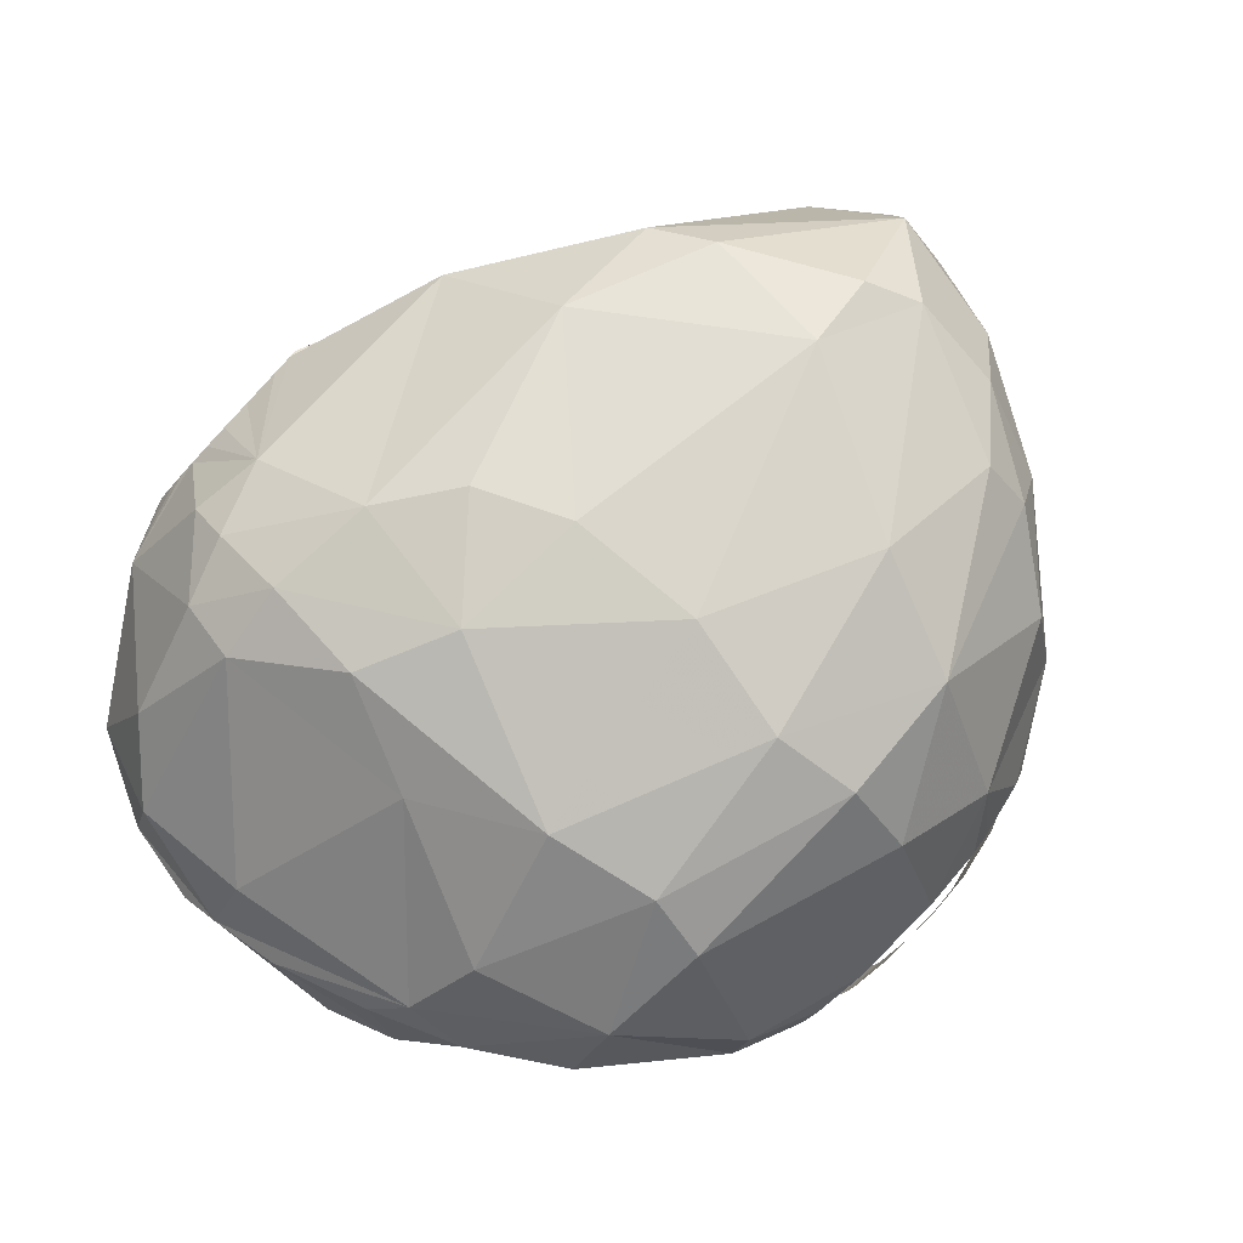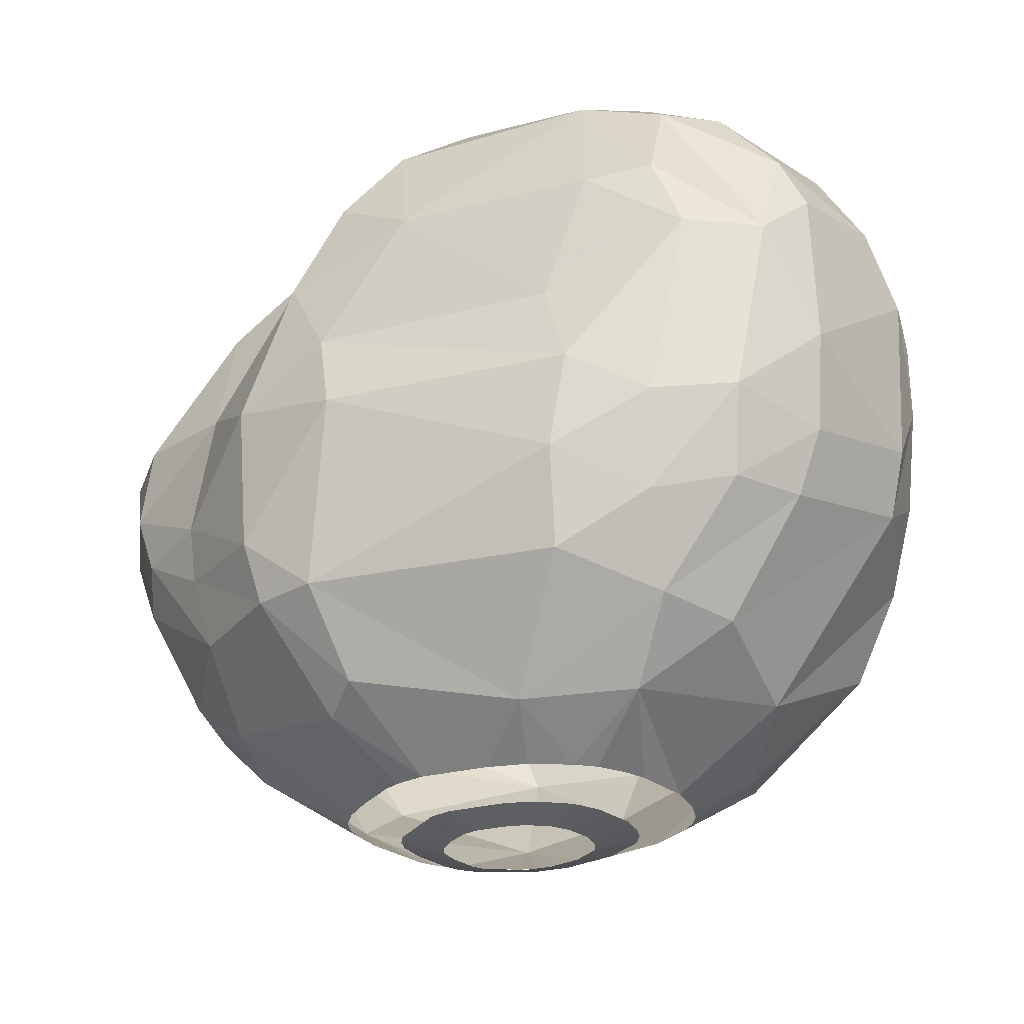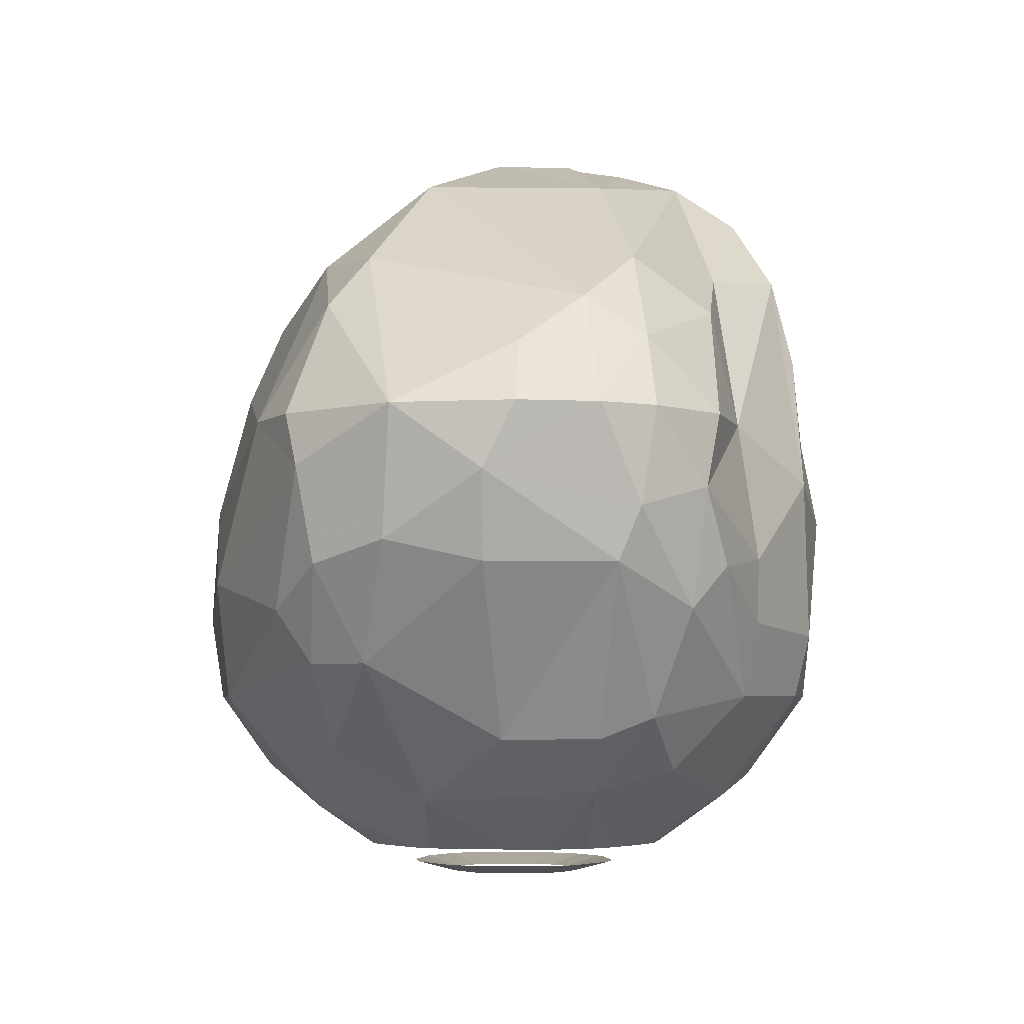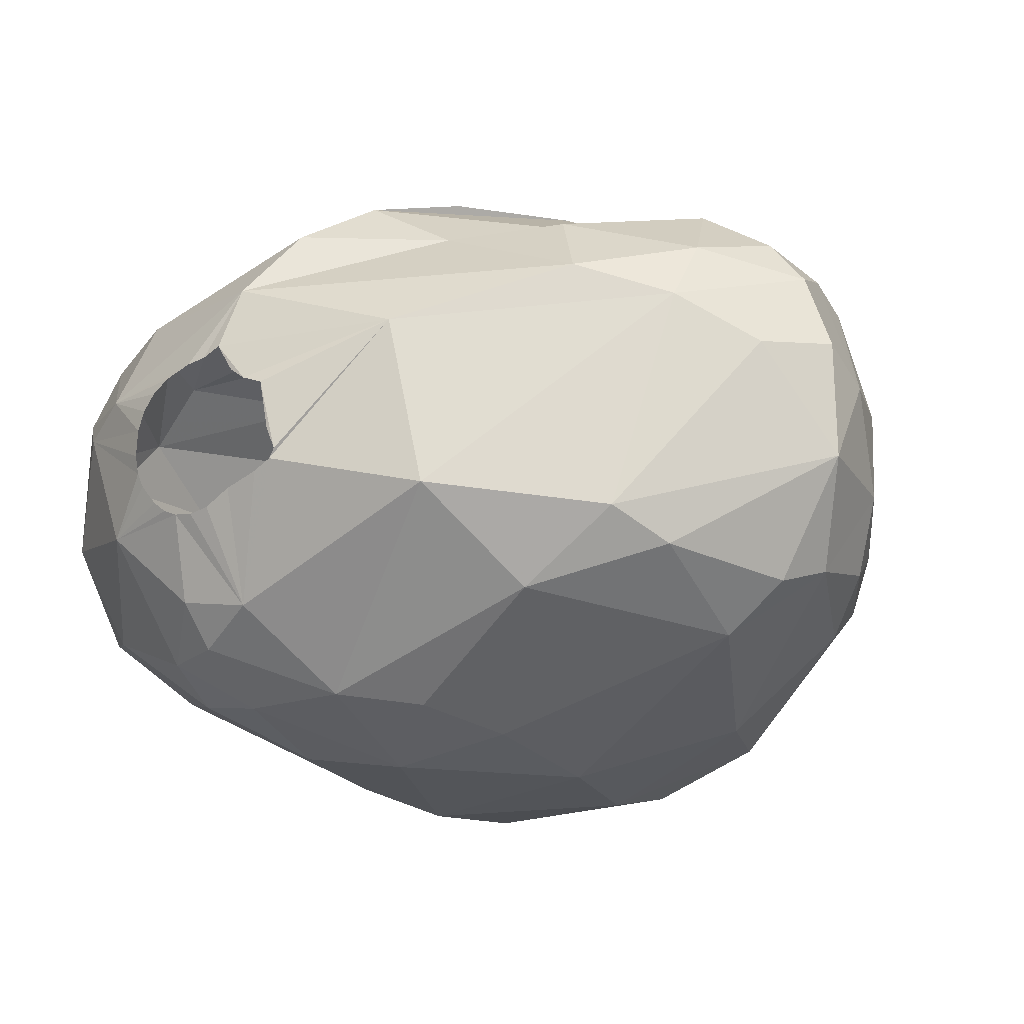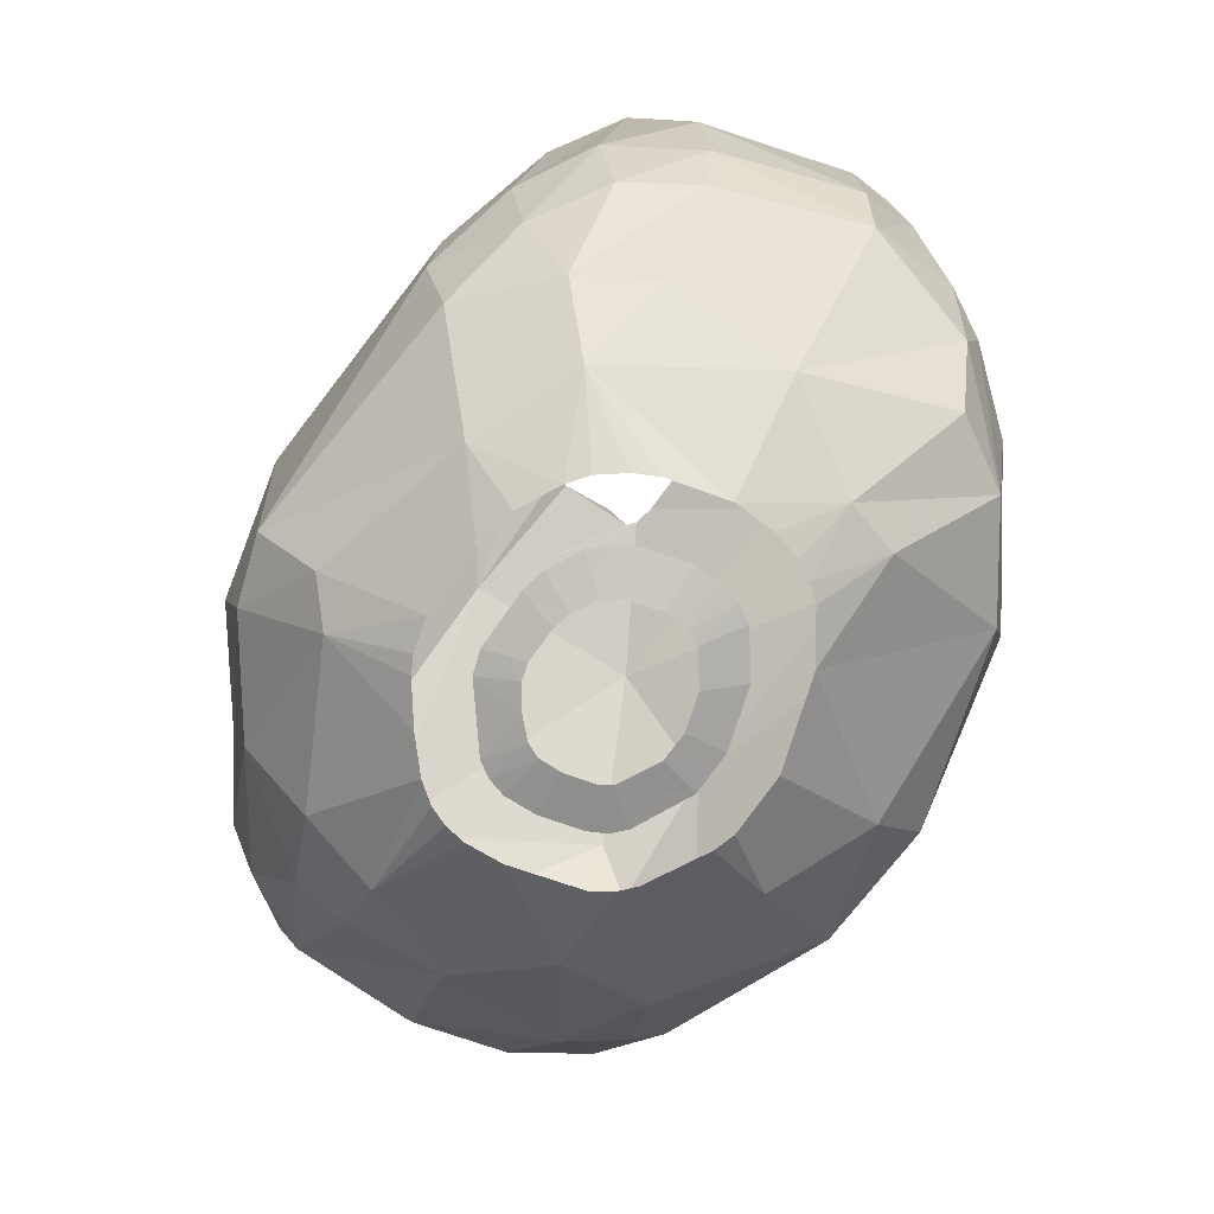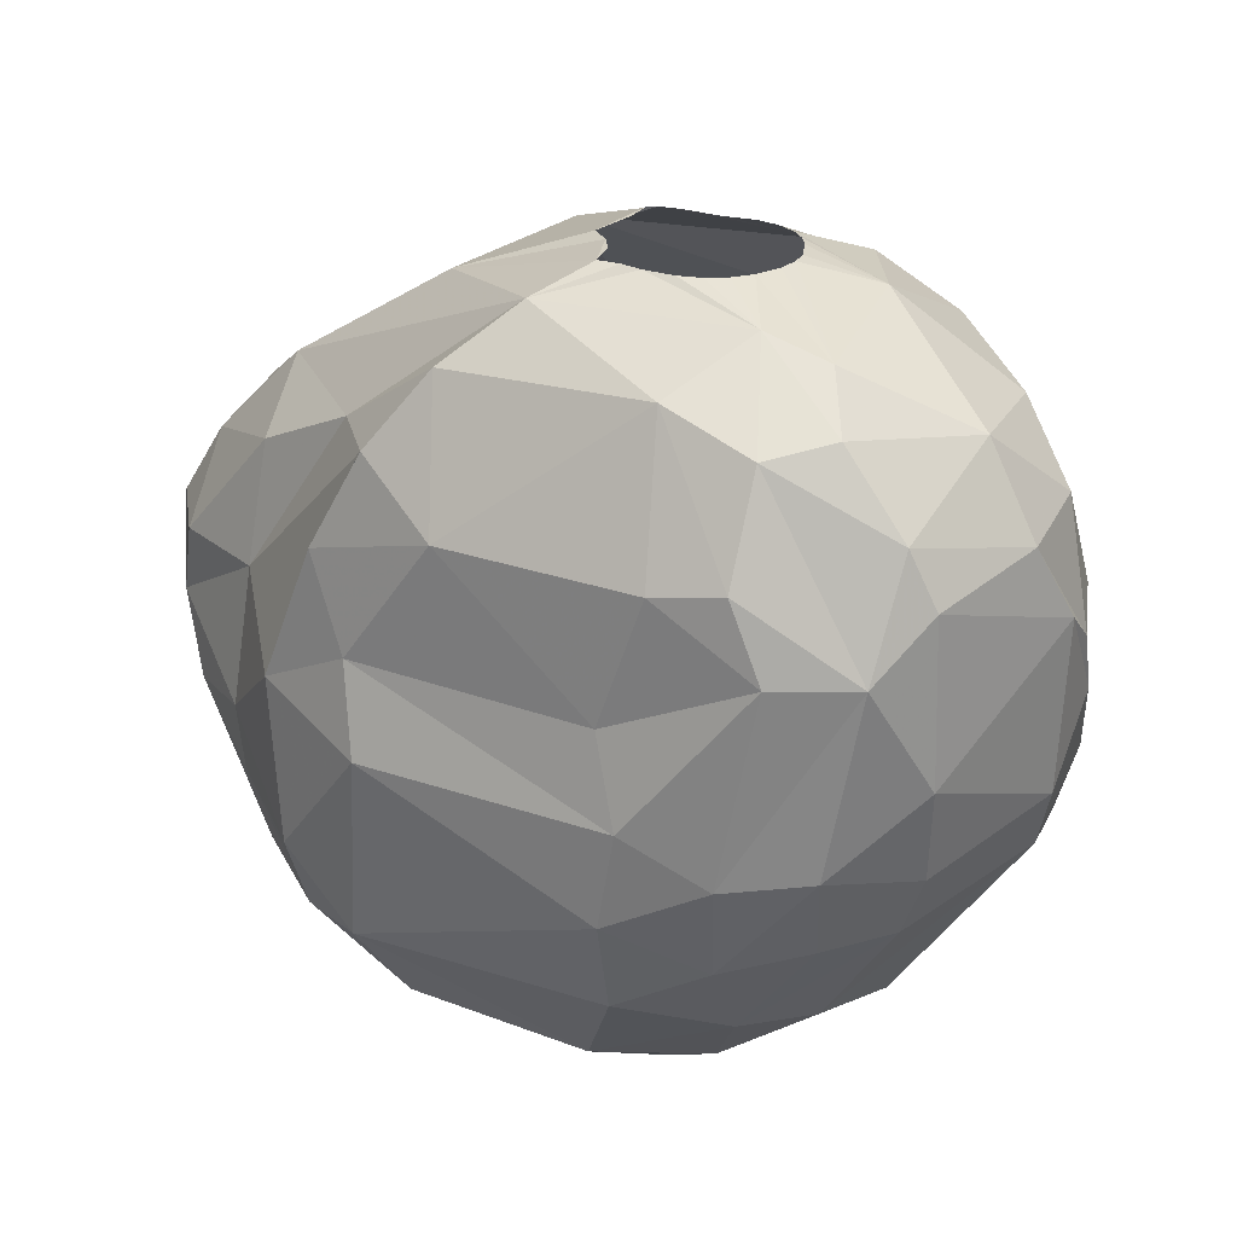
<metadata>
{"format":"obj","ext":"obj","renderer":"f3d","projection":"perspective","resolution":1024,"background":"white","views":[{"elev":-79.6,"azim":47.1,"up":"+Y"},{"elev":-26.9,"azim":-139.5,"up":"+Z"},{"elev":-4.5,"azim":101.4,"up":"+Z"},{"elev":-15.0,"azim":35.3,"up":"+Y"},{"elev":-78.6,"azim":-107.9,"up":"+Z"},{"elev":25.6,"azim":-131.0,"up":"+Z"}]}
</metadata>
<code>
v 195.2 148.2 429.3
v 195.2 143.6 432.3
v 195.3 148.2 433.8
v 195.4 144.9 434.4
v 195.5 143.6 427.5
v 195.6 142.6 431.4
v 195.7 147.7 426.6
v 195.7 149.9 432.3
v 195.9 148.6 435.3
v 196 141.9 429.6
v 196.2 143.2 425.7
v 196.4 150.5 427.2
v 196.5 147.7 424.8
v 196.6 142.4 434.7
v 196.8 145.1 436.8
v 197.1 140.7 427.2
v 197.1 149.8 424.8
v 197.2 140.8 431.7
v 197.2 151.7 432.3
v 197.7 149 437.4
v 198.1 152 434.4
v 198.1 139.7 426.6
v 198.1 140.3 424.8
v 198.1 152.3 426.9
v 198.6 150.8 437.1
v 198.6 141.9 436.5
v 198.7 151.7 424.2
v 198.7 148 421.5
v 199 148 438.6
v 199.4 150.3 421.8
v 199.6 140.1 422.4
v 199.7 153 434.1
v 199.7 144.5 420.3
v 200.1 153.6 428.1
v 200.3 138.3 426.3
v 200.5 148.8 439.2
v 200.6 153.7 425.4
v 200.8 144.4 439.2
v 200.9 153.4 430.5
v 201 151.5 438
v 201 152.9 422.7
v 201.1 149.3 419.7
v 201.3 138.6 422.7
v 201.7 139.6 435.9
v 201.8 140.7 437.4
v 202.1 146.7 439.8
v 202.1 147.5 439.8
v 202.2 142.5 419.1
v 202.2 146.2 439.8
v 202.3 148.1 439.8
v 202.4 145.7 439.8
v 202.4 138.2 430.5
v 202.7 148.6 439.8
v 202.8 146.9 418.2
v 202.8 145.1 418.2
v 202.9 145.1 439.8
v 202.9 147.6 418.2
v 203 141.1 419.4
v 203.2 144 418.2
v 203.2 149 439.8
v 203.2 148.4 418.2
v 203.3 144.8 439.8
v 203.5 142.2 438.9
v 203.6 151.4 419.4
v 203.6 140.9 438
v 203.6 143.3 418.2
v 203.7 149 418.2
v 203.8 144.6 439.8
v 203.8 138.1 433.5
v 203.9 139.3 436.2
v 204.1 142.9 418.2
v 204.1 149.3 439.8
v 204.4 137 427.5
v 204.4 146.9 417.6
v 204.4 144.6 439.8
v 204.4 145.6 417.6
v 204.5 137.5 422.7
v 204.6 142.6 418.2
v 204.6 147.6 417.6
v 204.6 149.9 418.2
v 204.7 144.8 417.6
v 204.7 149.3 439.8
v 204.8 148.1 417.6
v 204.9 137 424.5
v 204.9 144.3 417.6
v 205 144.7 439.8
v 205.1 154.8 434.1
v 205.3 149.6 439.8
v 205.3 144 417.6
v 205.5 141.9 438.6
v 205.6 148.8 417.6
v 205.6 146.8 417.3
v 205.6 145.9 417.3
v 205.6 151.5 439.2
v 205.7 150.4 418.2
v 205.8 147.4 417.3
v 205.8 148.8 439.8
v 205.8 145.1 439.8
v 205.9 145.3 417.3
v 206 142.1 418.2
v 206.2 144.9 417.3
v 206.2 149.2 417.6
v 206.3 147.9 417.3
v 206.3 148.4 439.8
v 206.5 137.8 432.3
v 206.6 153.4 437.7
v 206.7 143.5 417.6
v 206.8 148.2 417.3
v 206.9 139.5 435.9
v 206.9 145.5 439.8
v 206.9 156.1 428.1
v 207 148.2 439.8
v 207.1 144.6 417.3
v 207.3 146.7 439.8
v 207.4 145.8 439.8
v 207.6 151.1 418.2
v 207.6 146 439.8
v 207.7 155.6 430.5
v 207.7 148.5 417.3
v 207.8 149.7 417.6
v 207.8 153.9 420.3
v 207.8 155.6 422.7
v 207.8 154.8 435.6
v 208.2 148.5 417.3
v 208.2 144.6 417.3
v 208.4 143.5 417.6
v 208.4 149.6 417.6
v 208.5 151.1 418.2
v 208.7 142.1 418.2
v 208.9 148.3 417.3
v 208.9 144.9 417.3
v 209 139.2 434.4
v 209 151 418.2
v 209.1 153.2 419.7
v 209.1 155.5 432.9
v 209.5 147.9 417.3
v 209.5 143.9 417.6
v 209.7 139.1 420.6
v 209.8 147.6 417.3
v 209.8 155.6 422.7
v 209.8 137.2 425.1
v 209.8 145.7 417.3
v 209.9 147 417.3
v 209.9 146.2 417.3
v 210 137.6 422.7
v 210.1 156 424.5
v 210.2 138.5 432
v 210.3 150.5 418.2
v 210.3 148.9 417.6
v 210.3 142.6 418.2
v 210.5 153.2 435.3
v 210.5 137.6 428.4
v 210.6 149.8 438.3
v 210.6 155.9 429
v 210.7 148.5 417.6
v 210.8 145.1 417.6
v 210.9 143 418.2
v 210.9 148.1 417.6
v 211.1 145.5 417.6
v 211.1 147.2 417.6
v 211.2 146 417.6
v 211.3 150 418.2
v 211.8 144.7 438.3
v 211.8 141.3 419.4
v 211.9 149.6 418.2
v 212.2 144.4 418.2
v 212.2 149.1 418.2
v 212.5 148.6 418.2
v 212.5 144.8 418.2
v 212.7 147.6 418.2
v 212.7 145.5 418.2
v 213.1 154.4 422.7
v 213.4 138.9 422.7
v 213.5 141.9 435.6
v 213.5 154.8 424.8
v 213.6 154.3 430.5
v 213.7 153.5 433.8
v 213.7 152.4 420.6
v 213.8 154.9 426.6
v 214.8 139 426
v 214.8 150.3 420
v 215 151.5 435.3
v 215.1 145.4 419.7
v 215.9 152.2 422.1
v 215.9 142.9 421.2
v 216.2 154.2 426.3
v 216.3 144 435.3
v 216.3 150.7 421.5
v 216.7 154.1 430.5
v 216.9 148 421.5
v 217 153.4 425.1
v 217.2 140.9 430.5
v 217.2 143 433.8
v 217.4 153.8 428.4
v 217.6 150.5 433.8
v 217.7 152.2 432.6
v 217.8 142.7 423.6
v 217.8 141.7 425.1
v 218.4 144.4 423.6
v 218.9 152.7 430.5
v 219 151.6 426.3
v 219 142.3 430.5
v 219.1 152.3 427.8
v 219.4 143.2 426.3
v 219.5 149 432.3
v 219.6 142.8 429
v 220 148.1 426.3
v 220.1 151.4 430.5
v 220.3 145.4 426.9
v 220.8 148.3 428.7
v 220.9 149.2 430.5
v 221 145.8 430.5
g foo
f 135 154 118
f 84 77 145
f 47 36 29
f 110 90 115
f 68 63 90
f 68 38 63
f 13 30 28
f 17 30 13
f 27 41 30
f 146 140 122
f 175 172 140
f 186 191 172
f 201 188 184
f 84 43 77
f 122 41 37
f 23 31 43
f 27 30 17
f 175 140 146
f 186 172 175
f 190 188 201
f 141 173 180
f 141 145 173
f 84 145 141
f 37 41 27
f 207 190 201
f 207 199 190
f 198 173 197
f 7 17 13
f 201 184 191
f 180 173 198
f 35 43 84
f 73 84 141
f 22 43 35
f 22 23 43
f 7 13 11
f 111 122 37
f 204 197 199
f 198 197 204
f 12 17 7
f 12 27 17
f 24 27 12
f 37 27 24
f 111 146 122
f 179 186 175
f 204 199 209
f 11 23 16
f 179 175 146
f 210 207 201
f 209 199 207
f 152 141 180
f 73 35 84
f 16 23 22
f 34 111 37
f 203 201 191
f 73 141 152
f 7 11 5
f 34 37 24
f 154 146 111
f 154 179 146
f 206 198 204
f 180 198 206
f 52 35 73
f 10 11 16
f 10 5 11
f 194 186 179
f 194 191 186
f 203 191 194
f 152 180 192
f 210 201 203
f 206 204 209
f 22 35 52
f 210 209 207
f 212 209 210
f 206 209 212
f 10 16 22
f 1 5 2
f 1 7 5
f 12 7 1
f 192 180 206
f 176 179 154
f 208 203 200
f 192 206 202
f 105 73 152
f 105 69 73
f 52 73 69
f 18 22 52
f 2 5 10
f 8 12 1
f 34 24 19
f 118 111 34
f 194 179 176
f 200 203 194
f 210 203 208
f 118 154 111
f 189 194 176
f 211 210 208
f 202 206 212
f 105 152 147
f 24 12 8
f 39 118 34
f 147 152 192
f 6 22 18
f 6 10 22
f 200 194 189
f 212 210 211
f 6 2 10
f 19 24 8
f 39 34 19
f 87 118 39
f 208 200 196
f 211 208 195
f 205 211 195
f 205 212 211
f 193 202 212
f 196 200 189
f 195 208 196
f 3 1 2
f 3 8 1
f 123 154 135
f 176 154 123
f 177 176 151
f 177 189 176
f 32 39 19
f 87 39 32
f 151 176 123
f 135 118 87
f 196 189 177
f 187 212 205
f 193 192 202
f 44 52 69
f 44 18 52
f 14 6 18
f 187 193 212
f 4 3 2
f 4 6 14
f 4 2 6
f 21 19 8
f 21 32 19
f 174 147 192
f 105 147 132
f 195 196 182
f 187 205 195
f 132 147 174
f 8 3 9
f 123 135 87
f 182 196 177
f 174 192 193
f 70 69 105
f 44 69 70
f 25 8 9
f 25 21 8
f 109 105 132
f 14 18 44
f 9 3 4
f 182 177 151
f 187 174 193
f 109 132 174
f 70 105 109
f 15 4 14
f 15 9 4
f 87 32 40
f 94 182 151
f 26 14 44
f 20 9 15
f 151 123 106
f 15 14 26
f 40 32 21
f 106 87 40
f 123 87 106
f 153 195 182
f 163 195 153
f 187 195 163
f 20 25 9
f 25 40 21
f 94 151 106
f 45 44 70
f 163 174 187
f 65 70 109
f 45 26 44
f 29 20 15
f 153 182 94
f 65 45 70
f 38 15 26
f 163 109 174
f 90 109 163
f 38 26 45
f 90 65 109
f 63 45 65
f 29 15 38
f 36 25 20
f 36 40 25
f 38 45 63
f 36 20 29
f 63 65 90
f 94 106 40
f 115 163 153
f 115 90 163
f 94 40 36
f 153 94 88
f 115 153 117
f 85 99 101
f 81 99 85
f 81 93 99
f 76 93 81
f 74 93 76
f 74 92 93
f 79 92 74
f 79 96 92
f 83 96 79
f 91 96 83
f 91 103 96
f 102 103 91
f 102 108 103
f 120 108 102
f 120 119 108
f 120 124 119
f 127 124 120
f 127 130 124
f 149 130 127
f 149 136 130
f 155 136 149
f 155 139 136
f 158 139 155
f 160 139 158
f 160 143 139
f 161 143 160
f 161 144 143
f 159 144 161
f 159 142 144
f 156 142 159
f 137 142 156
f 137 131 142
f 126 131 137
f 126 125 131
f 126 113 125
f 107 113 126
f 107 101 113
f 89 101 107
f 85 101 89
f 48 66 71
f 48 59 66
f 42 57 54
f 42 61 57
f 42 67 61
f 134 133 128
f 148 133 134
f 181 167 165
f 168 167 181
f 183 171 170
f 169 171 183
f 164 150 157
f 48 71 58
f 55 59 48
f 64 67 42
f 64 80 67
f 64 95 80
f 64 116 95
f 121 116 64
f 134 128 116
f 178 162 148
f 181 162 178
f 181 165 162
f 181 170 168
f 164 157 166
f 129 150 164
f 58 78 100
f 58 71 78
f 33 55 48
f 42 54 55
f 121 134 116
f 134 178 148
f 183 170 181
f 183 166 169
f 164 166 183
f 33 42 55
f 138 100 129
f 33 48 31
f 164 183 185
f 77 100 138
f 28 42 33
f 138 129 164
f 77 58 100
f 140 134 121
f 190 183 181
f 173 164 185
f 30 42 28
f 64 42 30
f 122 121 64
f 172 134 140
f 172 178 134
f 188 190 181
f 199 183 190
f 199 185 183
f 173 138 164
f 43 58 77
f 48 58 43
f 41 64 30
f 184 181 178
f 188 181 184
f 145 138 173
f 145 77 138
f 31 48 43
f 41 122 64
f 140 121 122
f 184 178 172
f 197 185 199
f 197 173 185
f 11 28 33
f 23 33 31
f 11 33 23
f 13 28 11
f 191 184 172
f 51 38 56
f 49 38 51
f 49 29 38
f 46 29 49
f 46 47 29
f 50 36 47
f 53 36 50
f 60 36 53
f 72 36 60
f 72 94 36
f 82 94 72
f 82 88 94
f 104 88 97
f 104 153 88
f 112 153 104
f 112 117 153
f 114 117 112
f 98 90 110
f 86 90 98
f 75 90 86
f 75 68 90
f 62 38 68
f 56 38 62
g

</code>
